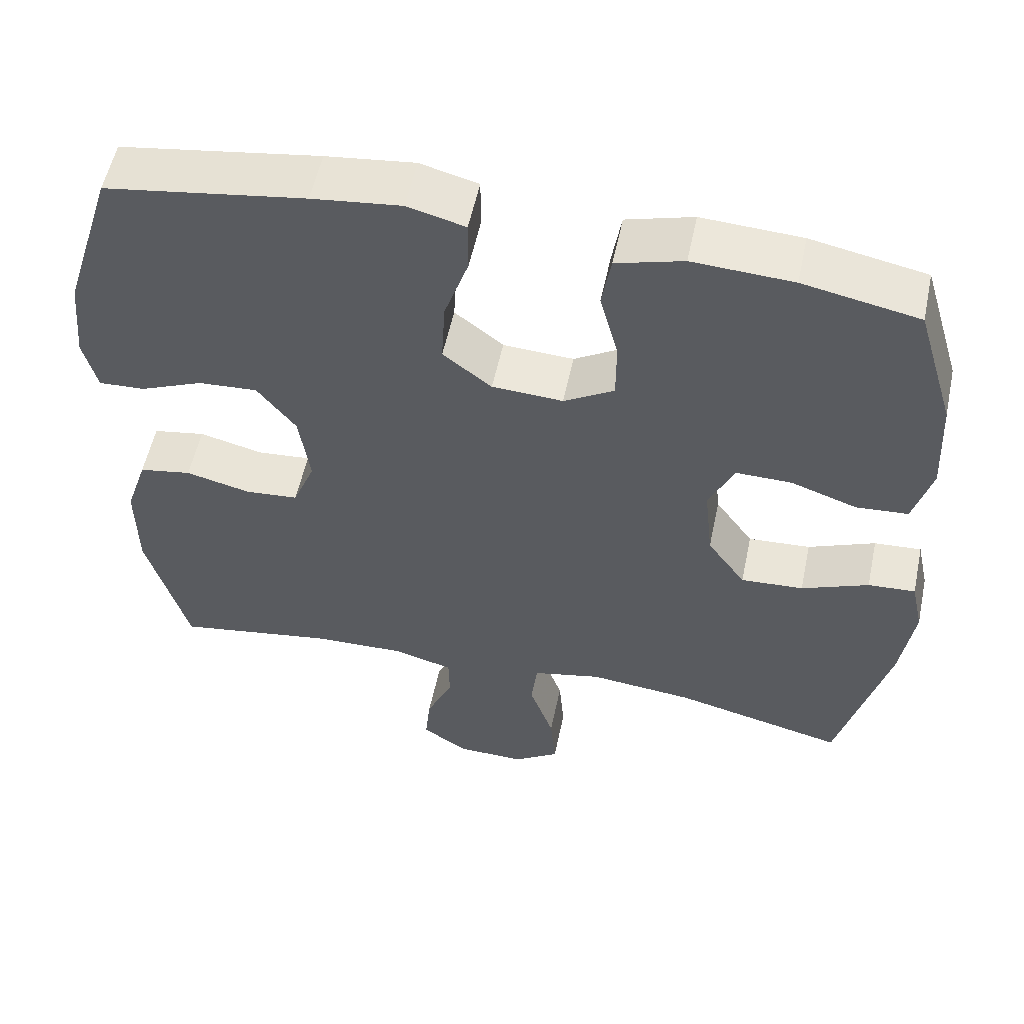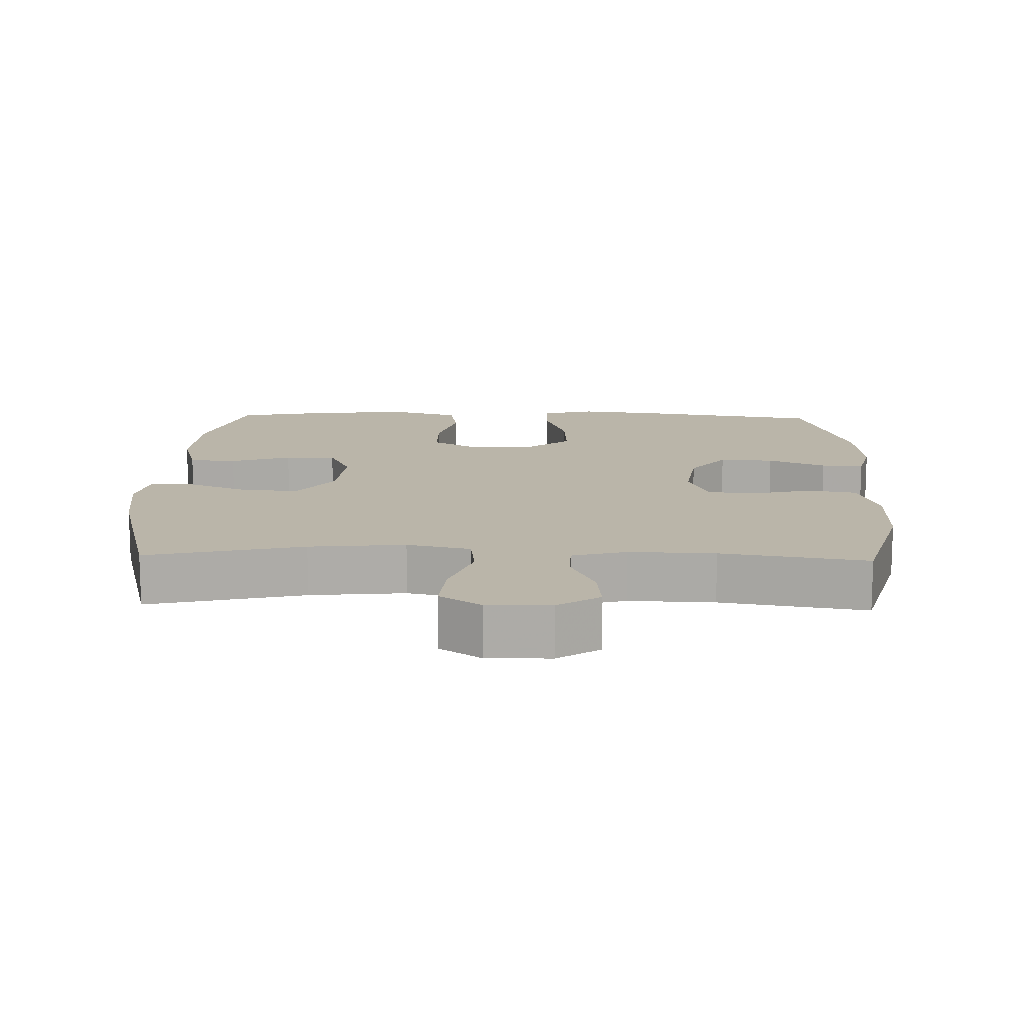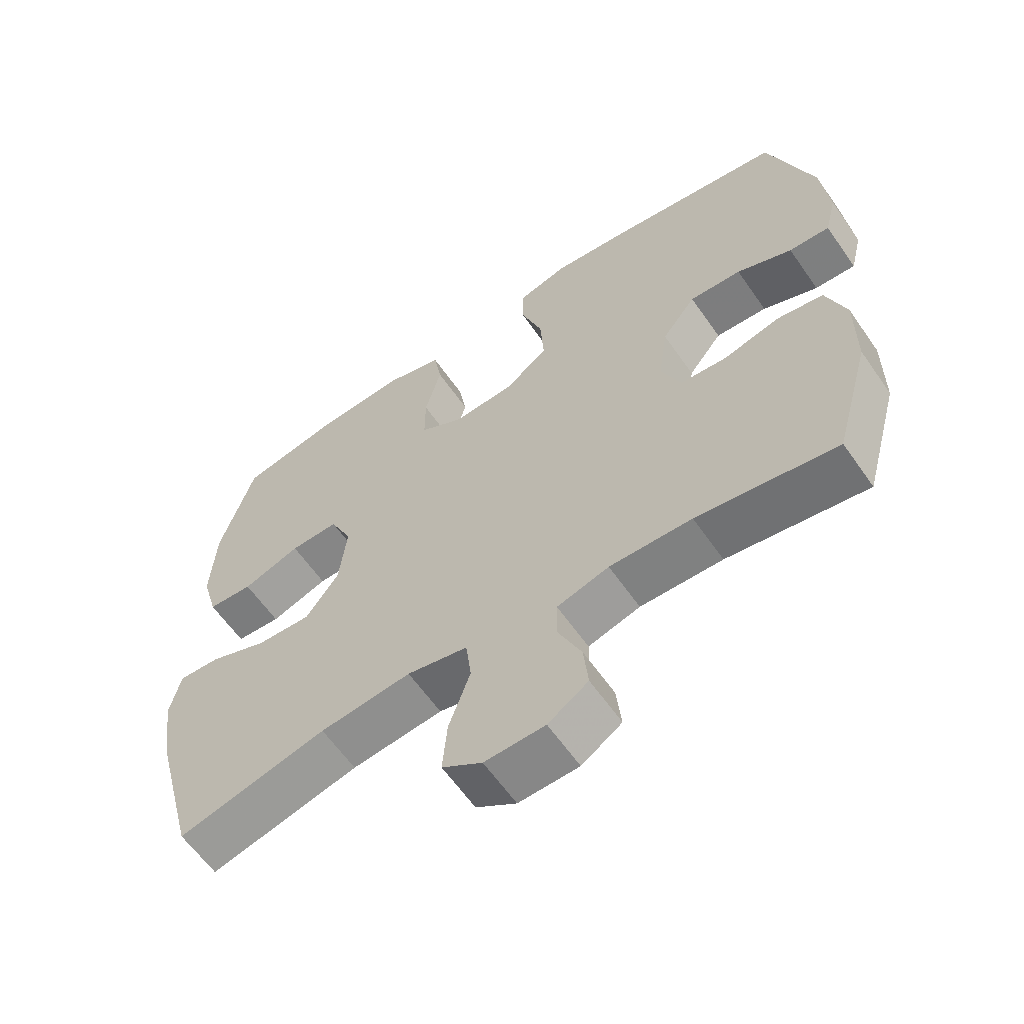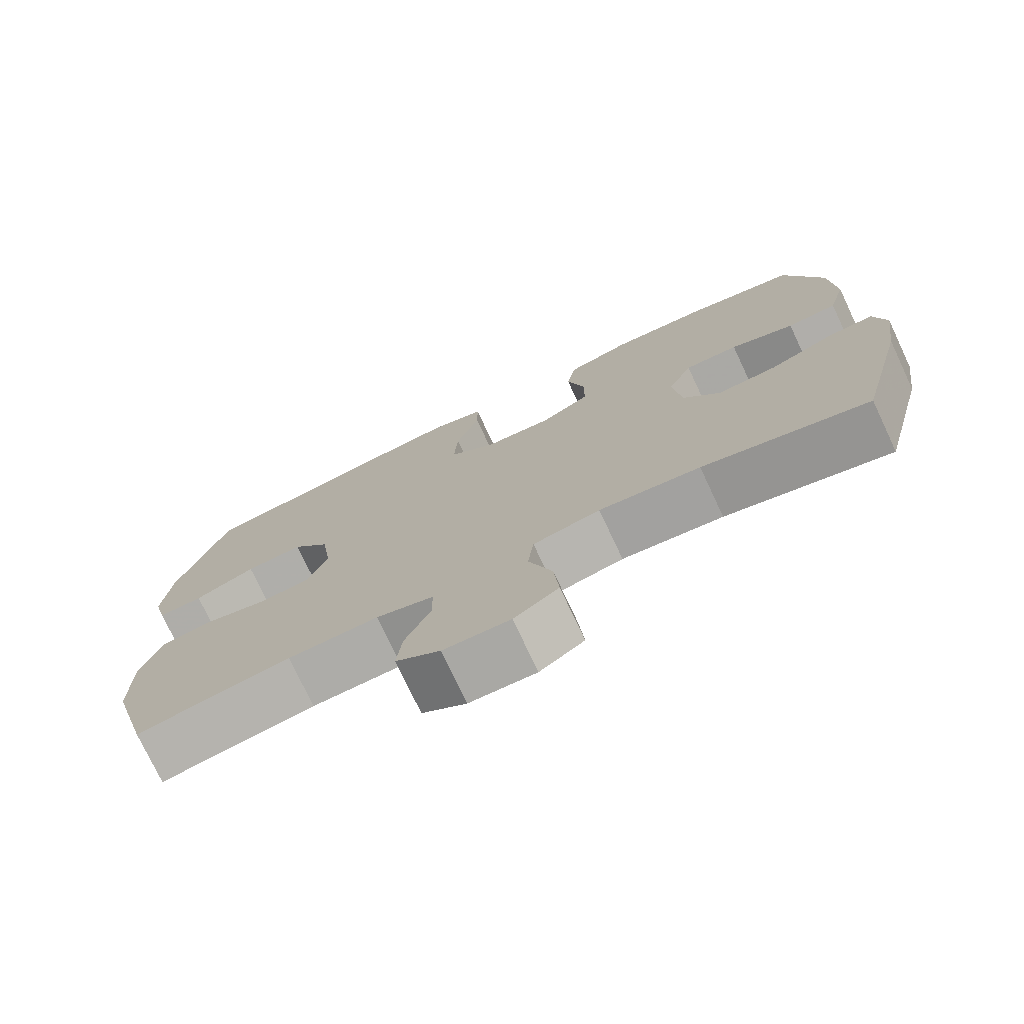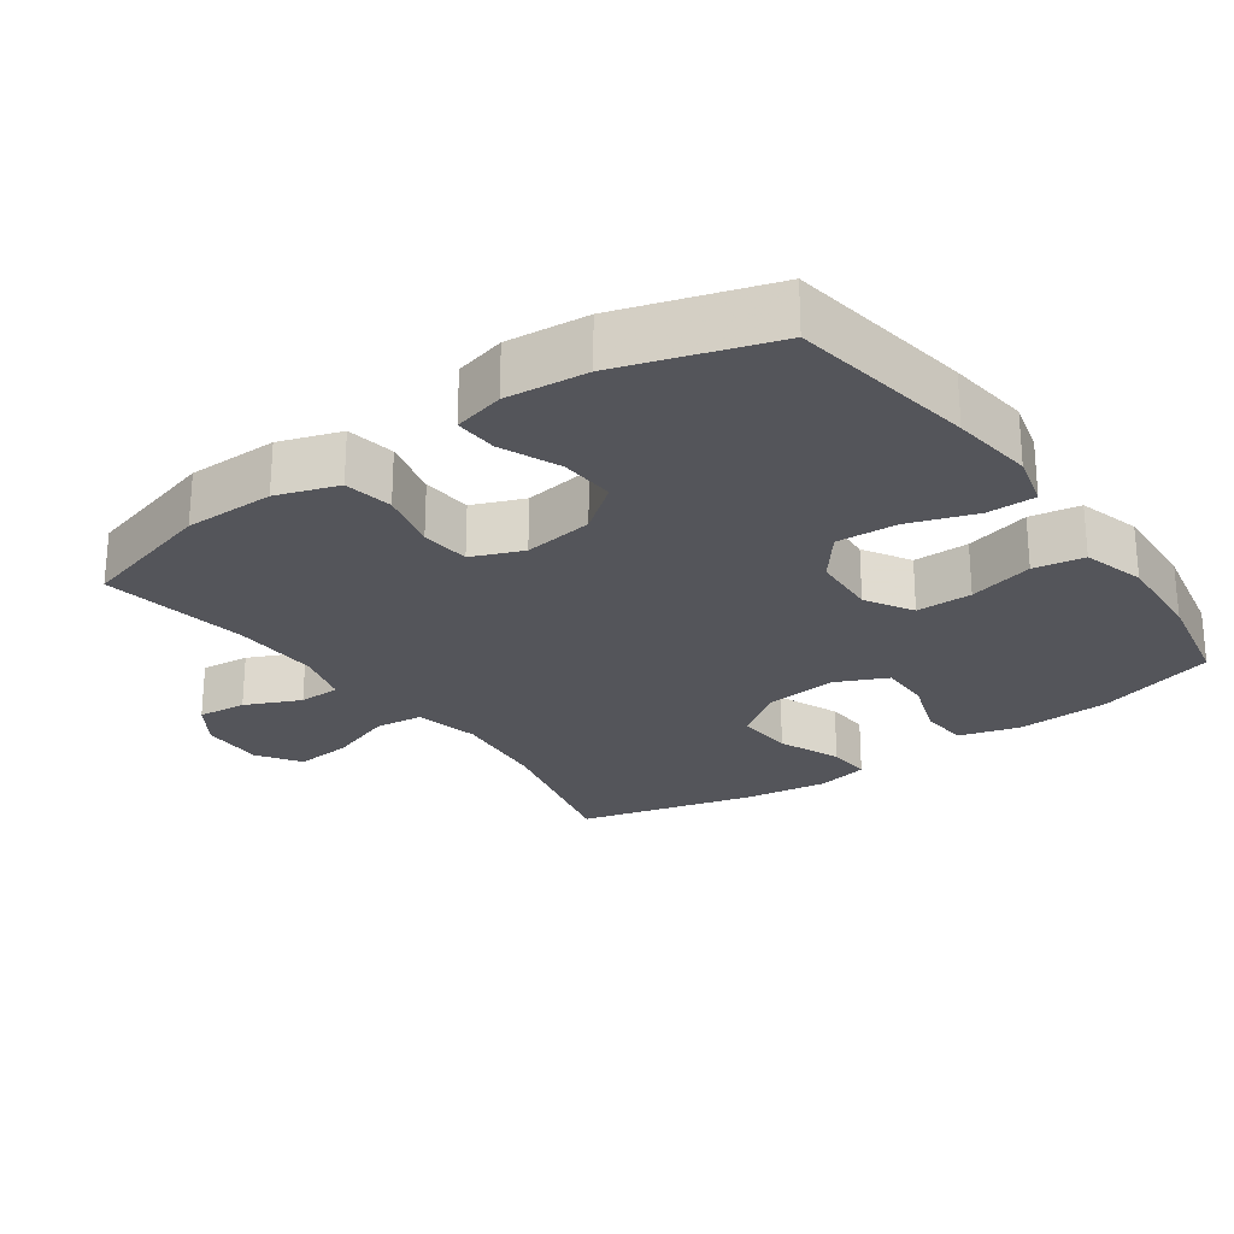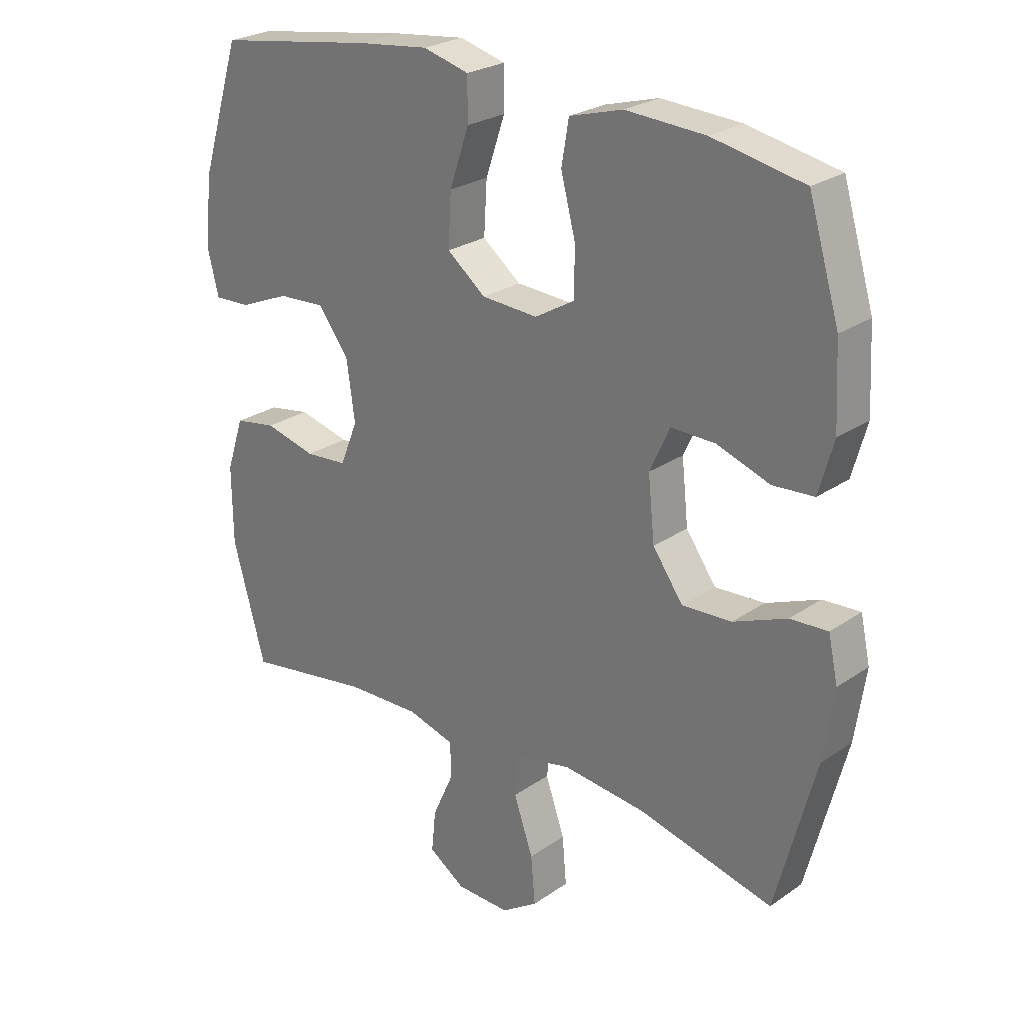
<metadata>
{"format":"obj","ext":"obj","renderer":"f3d","projection":"perspective","resolution":1024,"background":"white","views":[{"elev":55.2,"azim":11.9,"up":"+Z"},{"elev":13.6,"azim":-178.3,"up":"+Y"},{"elev":-61.5,"azim":-145.2,"up":"+Z"},{"elev":-75.7,"azim":25.2,"up":"+Z"},{"elev":-25.0,"azim":-54.5,"up":"+Y"},{"elev":25.4,"azim":42.3,"up":"+Z"}]}
</metadata>
<code>
v 0.5 0.07 0.5
v 0.551 0.07 0.331
v 0.558 0.07 0.2
v 0.534 0.07 0.114
v 0.466 0.07 0.109
v 0.379 0.07 0.139
v 0.306 0.07 0.14
v 0.273 0.07 0.068
v 0.284 0.07 -0.035
v 0.334 0.07 -0.105
v 0.416 0.07 -0.1
v 0.504 0.07 -0.064
v 0.566 0.07 -0.06
v 0.582 0.07 -0.133
v 0.565 0.07 -0.251
v 0.5 0.07 -0.5
v 0.276 0.07 -0.446
v 0.139 0.07 -0.432
v 0.048 0.07 -0.452
v 0.04 0.07 -0.52
v 0.072 0.07 -0.612
v 0.079 0.07 -0.692
v 0.019 0.07 -0.732
v -0.071 0.07 -0.73
v -0.131 0.07 -0.69
v -0.124 0.07 -0.621
v -0.089 0.07 -0.543
v -0.09 0.07 -0.484
v -0.168 0.07 -0.462
v -0.291 0.07 -0.466
v -0.5 0.07 -0.5
v -0.554 0.07 -0.306
v -0.555 0.07 -0.178
v -0.526 0.07 -0.091
v -0.457 0.07 -0.079
v -0.372 0.07 -0.1
v -0.302 0.07 -0.094
v -0.273 0.07 -0.022
v -0.287 0.07 0.077
v -0.338 0.07 0.143
v -0.416 0.07 0.138
v -0.499 0.07 0.103
v -0.56 0.07 0.1
v -0.578 0.07 0.172
v -0.567 0.07 0.287
v -0.5 0.07 0.5
v -0.237 0.07 0.541
v -0.12 0.07 0.555
v -0.044 0.07 0.535
v -0.044 0.07 0.466
v -0.076 0.07 0.372
v -0.081 0.07 0.286
v -0.017 0.07 0.236
v 0.076 0.07 0.231
v 0.142 0.07 0.27
v 0.142 0.07 0.349
v 0.118 0.07 0.441
v 0.13 0.07 0.512
v 0.218 0.07 0.537
v 0.349 0.07 0.53
v 0.5 0 0.5
v 0.551 0 0.331
v 0.558 0 0.2
v 0.534 0 0.114
v 0.466 0 0.109
v 0.379 0 0.139
v 0.306 0 0.14
v 0.273 0 0.068
v 0.284 0 -0.035
v 0.334 0 -0.105
v 0.416 0 -0.1
v 0.504 0 -0.064
v 0.566 0 -0.06
v 0.582 0 -0.133
v 0.565 0 -0.251
v 0.5 0 -0.5
v 0.276 0 -0.446
v 0.139 0 -0.432
v 0.048 0 -0.452
v 0.04 0 -0.52
v 0.072 0 -0.612
v 0.079 0 -0.692
v 0.019 0 -0.732
v -0.071 0 -0.73
v -0.131 0 -0.69
v -0.124 0 -0.621
v -0.089 0 -0.543
v -0.09 0 -0.484
v -0.168 0 -0.462
v -0.291 0 -0.466
v -0.5 0 -0.5
v -0.554 0 -0.306
v -0.555 0 -0.178
v -0.526 0 -0.091
v -0.457 0 -0.079
v -0.372 0 -0.1
v -0.302 0 -0.094
v -0.273 0 -0.022
v -0.287 0 0.077
v -0.338 0 0.143
v -0.416 0 0.138
v -0.499 0 0.103
v -0.56 0 0.1
v -0.578 0 0.172
v -0.567 0 0.287
v -0.5 0 0.5
v -0.237 0 0.541
v -0.12 0 0.555
v -0.044 0 0.535
v -0.044 0 0.466
v -0.076 0 0.372
v -0.081 0 0.286
v -0.017 0 0.236
v 0.076 0 0.231
v 0.142 0 0.27
v 0.142 0 0.349
v 0.118 0 0.441
v 0.13 0 0.512
v 0.218 0 0.537
v 0.349 0 0.53
f 56 57 58 59
f 55 56 59 60
f 48 49 50 51
f 48 51 52
f 47 48 52
f 46 47 52
f 45 46 52 53
f 41 42 43 44
f 40 41 44 45
f 33 34 35 36
f 33 36 37
f 30 31 32 33
f 29 30 33 37
f 28 29 37 38
f 24 25 26 27
f 24 27 28
f 23 24 28
f 20 21 22 23
f 20 23 28 38
f 14 15 16 17
f 14 17 18
f 11 12 13 14
f 10 11 14 18
f 9 10 18 19
f 3 4 5 6
f 3 6 7
f 2 3 7
f 55 60 1 2
f 54 55 2 7
f 53 54 7 8
f 40 45 53 8
f 39 40 8 9
f 19 20 38 39
f 9 19 39
f 119 118 117 116
f 120 119 116 115
f 111 110 109 108
f 112 111 108
f 112 108 107
f 112 107 106
f 113 112 106 105
f 104 103 102 101
f 105 104 101 100
f 96 95 94 93
f 97 96 93
f 93 92 91 90
f 97 93 90 89
f 98 97 89 88
f 87 86 85 84
f 88 87 84
f 88 84 83
f 83 82 81 80
f 98 88 83 80
f 77 76 75 74
f 78 77 74
f 74 73 72 71
f 78 74 71 70
f 79 78 70 69
f 66 65 64 63
f 67 66 63
f 67 63 62
f 62 61 120 115
f 67 62 115 114
f 68 67 114 113
f 68 113 105 100
f 69 68 100 99
f 99 98 80 79
f 99 79 69
f 1 61 62 2
f 2 62 63 3
f 3 63 64 4
f 4 64 65 5
f 5 65 66 6
f 6 66 67 7
f 7 67 68 8
f 8 68 69 9
f 9 69 70 10
f 10 70 71 11
f 11 71 72 12
f 12 72 73 13
f 13 73 74 14
f 14 74 75 15
f 15 75 76 16
f 16 76 77 17
f 17 77 78 18
f 18 78 79 19
f 19 79 80 20
f 20 80 81 21
f 21 81 82 22
f 22 82 83 23
f 23 83 84 24
f 24 84 85 25
f 25 85 86 26
f 26 86 87 27
f 27 87 88 28
f 28 88 89 29
f 29 89 90 30
f 30 90 91 31
f 31 91 92 32
f 32 92 93 33
f 33 93 94 34
f 34 94 95 35
f 35 95 96 36
f 36 96 97 37
f 37 97 98 38
f 38 98 99 39
f 39 99 100 40
f 40 100 101 41
f 41 101 102 42
f 42 102 103 43
f 43 103 104 44
f 44 104 105 45
f 45 105 106 46
f 46 106 107 47
f 47 107 108 48
f 48 108 109 49
f 49 109 110 50
f 50 110 111 51
f 51 111 112 52
f 52 112 113 53
f 53 113 114 54
f 54 114 115 55
f 55 115 116 56
f 56 116 117 57
f 57 117 118 58
f 58 118 119 59
f 59 119 120 60
f 60 120 61 1

</code>
